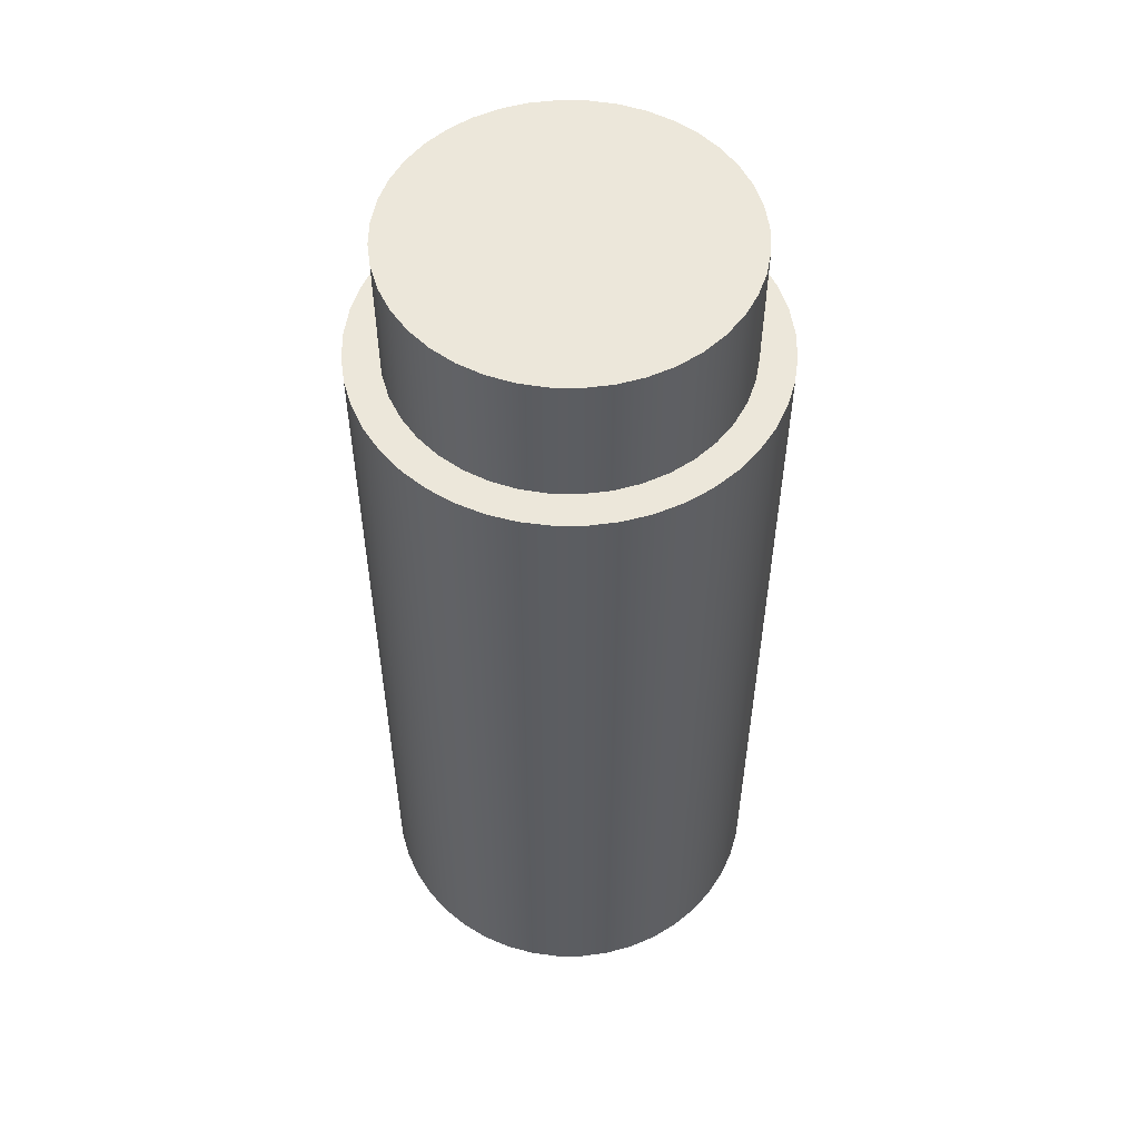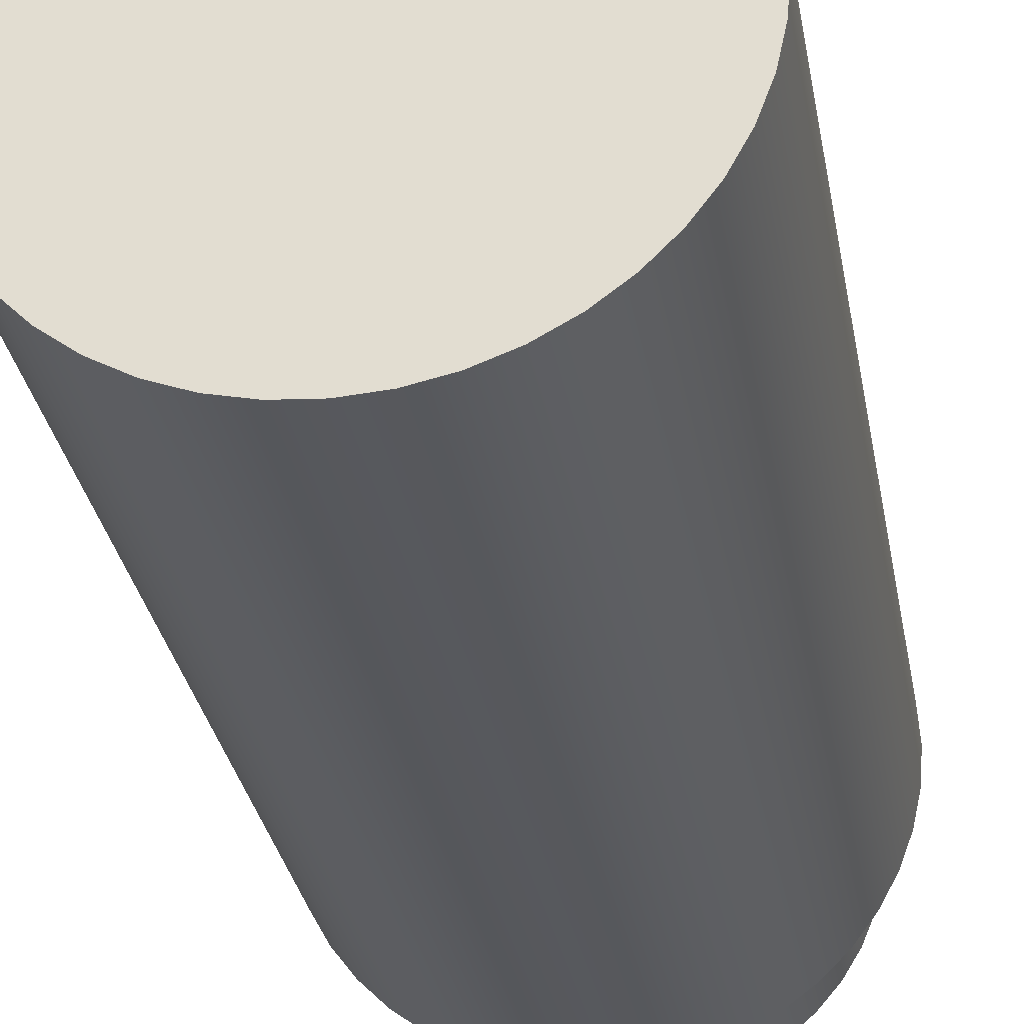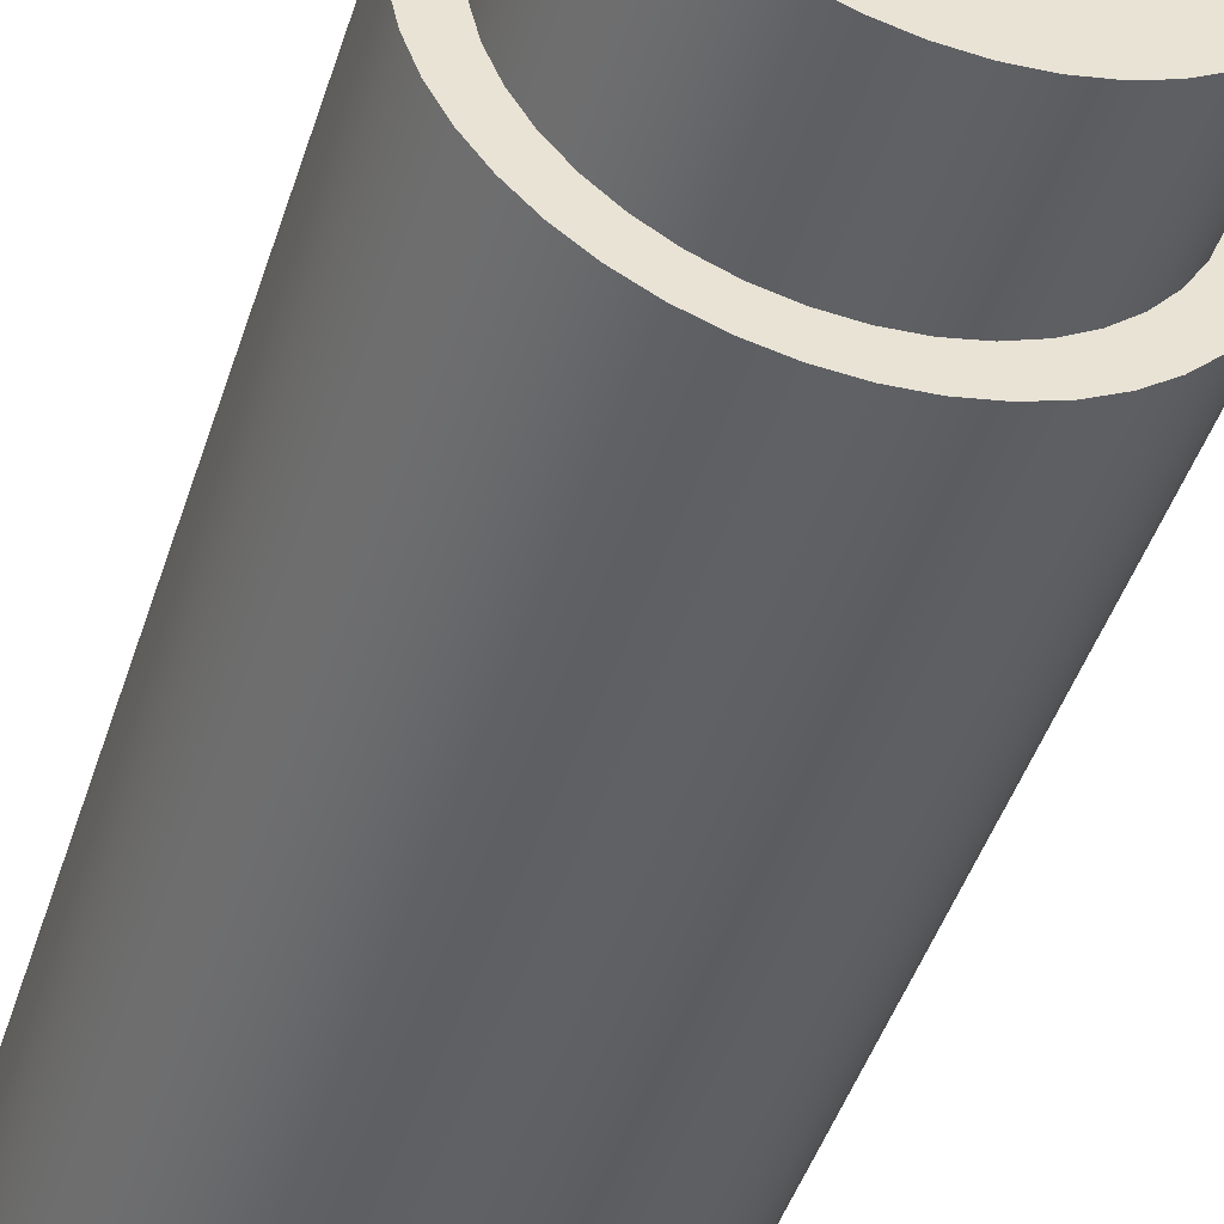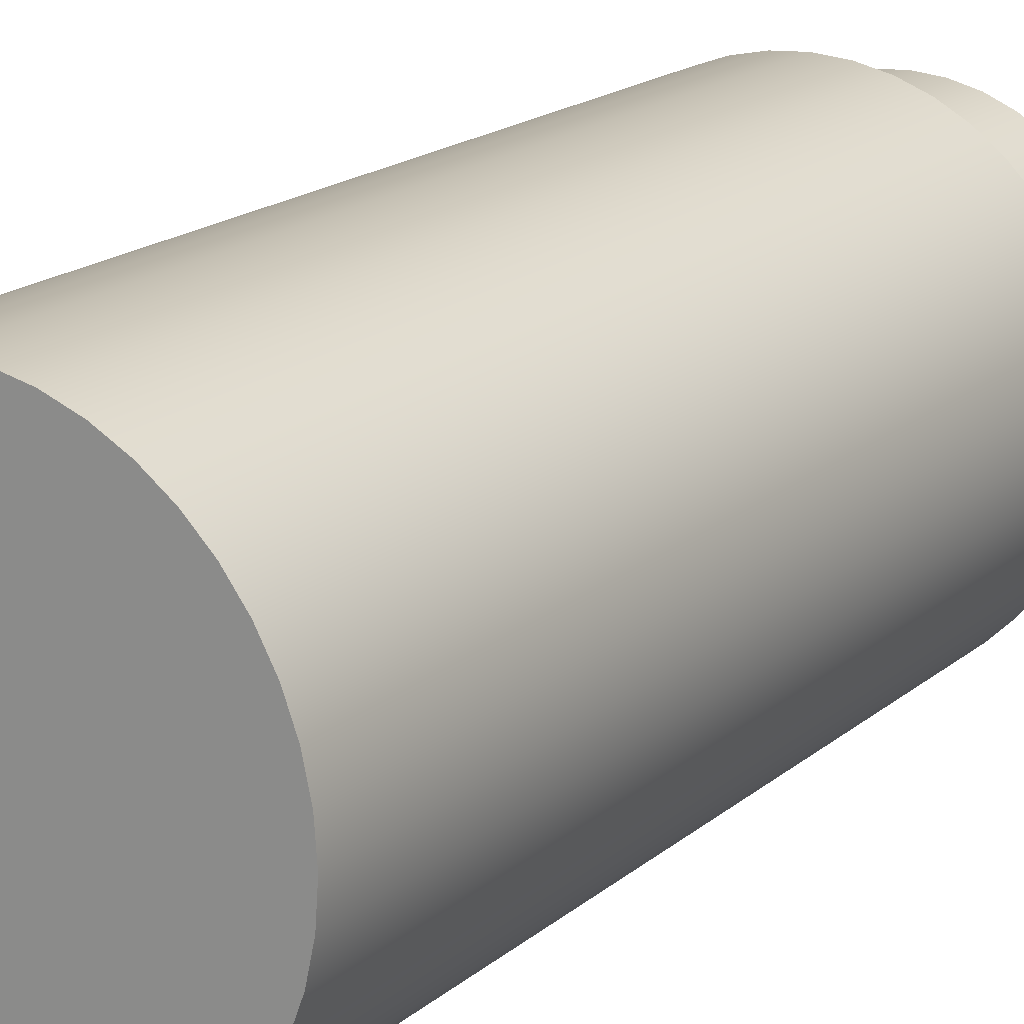
<metadata>
{"format":"obj","ext":"obj","renderer":"f3d","projection":"perspective","resolution":1024,"background":"white","views":[{"elev":53.8,"azim":167.7,"up":"+Y"},{"elev":-28.9,"azim":9.4,"up":"+Z"},{"elev":-45.5,"azim":162.6,"up":"+Z"},{"elev":17.8,"azim":32.5,"up":"+Z"}]}
</metadata>
<code>
v 0.25 1.4 -3.062e-17
v 0.2469 1.4 0.03911
v 0.2378 1.4 0.07725
v 0.2228 1.4 0.1135
v 0.2023 1.4 0.1469
v 0.1768 1.4 0.1768
v 0.1469 1.4 0.2023
v 0.1135 1.4 0.2228
v 0.07725 1.4 0.2378
v 0.03911 1.4 0.2469
v -1.531e-17 1.4 0.25
v -0.03911 1.4 0.2469
v -0.07725 1.4 0.2378
v -0.1135 1.4 0.2228
v -0.1469 1.4 0.2023
v -0.1768 1.4 0.1768
v -0.2023 1.4 0.1469
v -0.2228 1.4 0.1135
v -0.2378 1.4 0.07725
v -0.2469 1.4 0.03911
v -0.25 1.4 0
v -0.2469 1.4 -0.03911
v -0.2378 1.4 -0.07725
v -0.2228 1.4 -0.1135
v -0.2023 1.4 -0.1469
v -0.1768 1.4 -0.1768
v -0.1469 1.4 -0.2023
v -0.1135 1.4 -0.2228
v -0.07725 1.4 -0.2378
v -0.03911 1.4 -0.2469
v -1.531e-17 1.4 -0.25
v 0.03911 1.4 -0.2469
v 0.07725 1.4 -0.2378
v 0.1135 1.4 -0.2228
v 0.1469 1.4 -0.2023
v 0.1768 1.4 -0.1768
v 0.2023 1.4 -0.1469
v 0.2228 1.4 -0.1135
v 0.2378 1.4 -0.07725
v 0.2469 1.4 -0.03911
v 0.25 1.2 -3.062e-17
v 0.2469 1.2 -0.03911
v 0.2378 1.2 -0.07725
v 0.2228 1.2 -0.1135
v 0.2023 1.2 -0.1469
v 0.1768 1.2 -0.1768
v 0.1469 1.2 -0.2023
v 0.1135 1.2 -0.2228
v 0.07725 1.2 -0.2378
v 0.03911 1.2 -0.2469
v -1.531e-17 1.2 -0.25
v -0.03911 1.2 -0.2469
v -0.07725 1.2 -0.2378
v -0.1135 1.2 -0.2228
v -0.1469 1.2 -0.2023
v -0.1768 1.2 -0.1768
v -0.2023 1.2 -0.1469
v -0.2228 1.2 -0.1135
v -0.2378 1.2 -0.07725
v -0.2469 1.2 -0.03911
v -0.25 1.2 0
v -0.2469 1.2 0.03911
v -0.2378 1.2 0.07725
v -0.2228 1.2 0.1135
v -0.2023 1.2 0.1469
v -0.1768 1.2 0.1768
v -0.1469 1.2 0.2023
v -0.1135 1.2 0.2228
v -0.07725 1.2 0.2378
v -0.03911 1.2 0.2469
v -1.531e-17 1.2 0.25
v 0.03911 1.2 0.2469
v 0.07725 1.2 0.2378
v 0.1135 1.2 0.2228
v 0.1469 1.2 0.2023
v 0.1768 1.2 0.1768
v 0.2023 1.2 0.1469
v 0.2228 1.2 0.1135
v 0.2378 1.2 0.07725
v 0.2469 1.2 0.03911
v 0.25 1.2 -3.062e-17
v 0.25 1.4 -3.062e-17
v 0.25 1.4 -3.062e-17
v 0.2469 1.4 -0.03911
v 0.2378 1.4 -0.07725
v 0.2228 1.4 -0.1135
v 0.2023 1.4 -0.1469
v 0.1768 1.4 -0.1768
v 0.1469 1.4 -0.2023
v 0.1135 1.4 -0.2228
v 0.07725 1.4 -0.2378
v 0.03911 1.4 -0.2469
v -1.531e-17 1.4 -0.25
v -0.03911 1.4 -0.2469
v -0.07725 1.4 -0.2378
v -0.1135 1.4 -0.2228
v -0.1469 1.4 -0.2023
v -0.1768 1.4 -0.1768
v -0.2023 1.4 -0.1469
v -0.2228 1.4 -0.1135
v -0.2378 1.4 -0.07725
v -0.2469 1.4 -0.03911
v -0.25 1.4 0
v -0.2469 1.4 0.03911
v -0.2378 1.4 0.07725
v -0.2228 1.4 0.1135
v -0.2023 1.4 0.1469
v -0.1768 1.4 0.1768
v -0.1469 1.4 0.2023
v -0.1135 1.4 0.2228
v -0.07725 1.4 0.2378
v -0.03911 1.4 0.2469
v -1.531e-17 1.4 0.25
v 0.03911 1.4 0.2469
v 0.07725 1.4 0.2378
v 0.1135 1.4 0.2228
v 0.1469 1.4 0.2023
v 0.1768 1.4 0.1768
v 0.2023 1.4 0.1469
v 0.2228 1.4 0.1135
v 0.2378 1.4 0.07725
v 0.2469 1.4 0.03911
v -0.3 1.2 3.674e-17
v -0.2969 1.2 -0.04269
v -0.2878 1.2 -0.08452
v -0.2729 1.2 -0.1246
v -0.2524 1.2 -0.1622
v -0.2267 1.2 -0.1965
v -0.1965 1.2 -0.2267
v -0.1622 1.2 -0.2524
v -0.1246 1.2 -0.2729
v -0.08452 1.2 -0.2878
v -0.04269 1.2 -0.2969
v 1.837e-17 1.2 -0.3
v 0.04269 1.2 -0.2969
v 0.08452 1.2 -0.2878
v 0.1246 1.2 -0.2729
v 0.1622 1.2 -0.2524
v 0.1965 1.2 -0.2267
v 0.2267 1.2 -0.1965
v 0.2524 1.2 -0.1622
v 0.2729 1.2 -0.1246
v 0.2878 1.2 -0.08452
v 0.2969 1.2 -0.04269
v 0.3 1.2 0
v 0.2969 1.2 0.04269
v 0.2878 1.2 0.08452
v 0.2729 1.2 0.1246
v 0.2524 1.2 0.1622
v 0.2267 1.2 0.1965
v 0.1965 1.2 0.2267
v 0.1622 1.2 0.2524
v 0.1246 1.2 0.2729
v 0.08452 1.2 0.2878
v 0.04269 1.2 0.2969
v 1.837e-17 1.2 0.3
v -0.04269 1.2 0.2969
v -0.08452 1.2 0.2878
v -0.1246 1.2 0.2729
v -0.1622 1.2 0.2524
v -0.1965 1.2 0.2267
v -0.2267 1.2 0.1965
v -0.2524 1.2 0.1622
v -0.2729 1.2 0.1246
v -0.2878 1.2 0.08452
v -0.2969 1.2 0.04269
v -0.3 0 3.674e-17
v -0.2969 0 0.04269
v -0.2878 0 0.08452
v -0.2729 0 0.1246
v -0.2524 0 0.1622
v -0.2267 0 0.1965
v -0.1965 0 0.2267
v -0.1622 0 0.2524
v -0.1246 0 0.2729
v -0.08452 0 0.2878
v -0.04269 0 0.2969
v 1.837e-17 0 0.3
v 0.04269 0 0.2969
v 0.08452 0 0.2878
v 0.1246 0 0.2729
v 0.1622 0 0.2524
v 0.1965 0 0.2267
v 0.2267 0 0.1965
v 0.2524 0 0.1622
v 0.2729 0 0.1246
v 0.2878 0 0.08452
v 0.2969 0 0.04269
v 0.3 0 0
v 0.2969 0 -0.04269
v 0.2878 0 -0.08452
v 0.2729 0 -0.1246
v 0.2524 0 -0.1622
v 0.2267 0 -0.1965
v 0.1965 0 -0.2267
v 0.1622 0 -0.2524
v 0.1246 0 -0.2729
v 0.08452 0 -0.2878
v 0.04269 0 -0.2969
v 1.837e-17 0 -0.3
v -0.04269 0 -0.2969
v -0.08452 0 -0.2878
v -0.1246 0 -0.2729
v -0.1622 0 -0.2524
v -0.1965 0 -0.2267
v -0.2267 0 -0.1965
v -0.2524 0 -0.1622
v -0.2729 0 -0.1246
v -0.2878 0 -0.08452
v -0.2969 0 -0.04269
v -0.3 0 3.674e-17
v -0.3 1.2 3.674e-17
v 0.25 1.2 -3.062e-17
v 0.2469 1.2 0.03911
v 0.2378 1.2 0.07725
v 0.2228 1.2 0.1135
v 0.2023 1.2 0.1469
v 0.1768 1.2 0.1768
v 0.1469 1.2 0.2023
v 0.1135 1.2 0.2228
v 0.07725 1.2 0.2378
v 0.03911 1.2 0.2469
v -1.531e-17 1.2 0.25
v -0.03911 1.2 0.2469
v -0.07725 1.2 0.2378
v -0.1135 1.2 0.2228
v -0.1469 1.2 0.2023
v -0.1768 1.2 0.1768
v -0.2023 1.2 0.1469
v -0.2228 1.2 0.1135
v -0.2378 1.2 0.07725
v -0.2469 1.2 0.03911
v -0.25 1.2 0
v -0.2469 1.2 -0.03911
v -0.2378 1.2 -0.07725
v -0.2228 1.2 -0.1135
v -0.2023 1.2 -0.1469
v -0.1768 1.2 -0.1768
v -0.1469 1.2 -0.2023
v -0.1135 1.2 -0.2228
v -0.07725 1.2 -0.2378
v -0.03911 1.2 -0.2469
v -1.531e-17 1.2 -0.25
v 0.03911 1.2 -0.2469
v 0.07725 1.2 -0.2378
v 0.1135 1.2 -0.2228
v 0.1469 1.2 -0.2023
v 0.1768 1.2 -0.1768
v 0.2023 1.2 -0.1469
v 0.2228 1.2 -0.1135
v 0.2378 1.2 -0.07725
v 0.2469 1.2 -0.03911
v -0.3 1.2 3.674e-17
v -0.2969 1.2 0.04269
v -0.2878 1.2 0.08452
v -0.2729 1.2 0.1246
v -0.2524 1.2 0.1622
v -0.2267 1.2 0.1965
v -0.1965 1.2 0.2267
v -0.1622 1.2 0.2524
v -0.1246 1.2 0.2729
v -0.08452 1.2 0.2878
v -0.04269 1.2 0.2969
v 1.837e-17 1.2 0.3
v 0.04269 1.2 0.2969
v 0.08452 1.2 0.2878
v 0.1246 1.2 0.2729
v 0.1622 1.2 0.2524
v 0.1965 1.2 0.2267
v 0.2267 1.2 0.1965
v 0.2524 1.2 0.1622
v 0.2729 1.2 0.1246
v 0.2878 1.2 0.08452
v 0.2969 1.2 0.04269
v 0.3 1.2 0
v 0.2969 1.2 -0.04269
v 0.2878 1.2 -0.08452
v 0.2729 1.2 -0.1246
v 0.2524 1.2 -0.1622
v 0.2267 1.2 -0.1965
v 0.1965 1.2 -0.2267
v 0.1622 1.2 -0.2524
v 0.1246 1.2 -0.2729
v 0.08452 1.2 -0.2878
v 0.04269 1.2 -0.2969
v 1.837e-17 1.2 -0.3
v -0.04269 1.2 -0.2969
v -0.08452 1.2 -0.2878
v -0.1246 1.2 -0.2729
v -0.1622 1.2 -0.2524
v -0.1965 1.2 -0.2267
v -0.2267 1.2 -0.1965
v -0.2524 1.2 -0.1622
v -0.2729 1.2 -0.1246
v -0.2878 1.2 -0.08452
v -0.2969 1.2 -0.04269
v -0.3 0 3.674e-17
v -0.2969 0 -0.04269
v -0.2878 0 -0.08452
v -0.2729 0 -0.1246
v -0.2524 0 -0.1622
v -0.2267 0 -0.1965
v -0.1965 0 -0.2267
v -0.1622 0 -0.2524
v -0.1246 0 -0.2729
v -0.08452 0 -0.2878
v -0.04269 0 -0.2969
v 1.837e-17 0 -0.3
v 0.04269 0 -0.2969
v 0.08452 0 -0.2878
v 0.1246 0 -0.2729
v 0.1622 0 -0.2524
v 0.1965 0 -0.2267
v 0.2267 0 -0.1965
v 0.2524 0 -0.1622
v 0.2729 0 -0.1246
v 0.2878 0 -0.08452
v 0.2969 0 -0.04269
v 0.3 0 0
v 0.2969 0 0.04269
v 0.2878 0 0.08452
v 0.2729 0 0.1246
v 0.2524 0 0.1622
v 0.2267 0 0.1965
v 0.1965 0 0.2267
v 0.1622 0 0.2524
v 0.1246 0 0.2729
v 0.08452 0 0.2878
v 0.04269 0 0.2969
v 1.837e-17 0 0.3
v -0.04269 0 0.2969
v -0.08452 0 0.2878
v -0.1246 0 0.2729
v -0.1622 0 0.2524
v -0.1965 0 0.2267
v -0.2267 0 0.1965
v -0.2524 0 0.1622
v -0.2729 0 0.1246
v -0.2878 0 0.08452
v -0.2969 0 0.04269
g fa76fa92-e361-11ea-9fca-54bf646e7e1f
f 2 80 1
f 1 80 81
f 82 41 40
f 40 41 42
f 40 42 39
f 39 42 43
f 39 43 38
f 38 43 44
f 38 44 37
f 37 44 45
f 37 45 36
f 36 45 46
f 36 46 35
f 35 46 47
f 35 47 34
f 34 47 48
f 34 48 33
f 33 48 49
f 33 49 32
f 32 49 50
f 32 50 31
f 31 50 51
f 31 51 30
f 30 51 52
f 30 52 29
f 29 52 53
f 29 53 28
f 28 53 54
f 28 54 27
f 27 54 55
f 27 55 26
f 26 55 56
f 26 56 25
f 25 56 57
f 25 57 24
f 24 57 58
f 24 58 23
f 23 58 59
f 23 59 22
f 22 59 60
f 22 60 21
f 21 60 61
f 21 61 20
f 20 61 62
f 20 62 19
f 19 62 63
f 19 63 18
f 18 63 64
f 18 64 17
f 17 64 65
f 17 65 16
f 16 65 66
f 16 66 15
f 15 66 67
f 15 67 14
f 14 67 68
f 14 68 13
f 13 68 69
f 13 69 12
f 12 69 70
f 12 70 11
f 11 70 71
f 11 71 10
f 10 71 72
f 10 72 9
f 9 72 73
f 9 73 8
f 8 73 74
f 8 74 7
f 7 74 75
f 7 75 6
f 6 75 76
f 6 76 5
f 5 76 77
f 5 77 4
f 4 77 78
f 4 78 3
f 3 78 79
f 3 79 2
f 2 79 80
g fa77bde2-e361-11ea-aae8-54bf646e7e1f
f 84 102 83
f 83 102 103
f 83 103 122
f 122 103 104
f 122 104 121
f 121 104 105
f 121 105 120
f 120 105 106
f 120 106 119
f 119 106 107
f 119 107 118
f 118 107 108
f 118 108 117
f 117 108 109
f 117 109 116
f 116 109 110
f 116 110 115
f 115 110 111
f 115 111 114
f 114 111 112
f 114 112 113
f 102 84 101
f 101 84 85
f 101 85 100
f 100 85 86
f 100 86 99
f 99 86 87
f 99 87 98
f 98 87 88
f 98 88 97
f 97 88 89
f 97 89 96
f 96 89 90
f 96 90 95
f 95 90 91
f 95 91 94
f 94 91 92
f 94 92 93
g fa03bde6-e361-11ea-96d7-54bf646e7e1f
f 124 210 123
f 123 210 211
f 212 167 166
f 166 167 168
f 166 168 169
f 124 125 210
f 210 125 209
f 209 125 126
f 209 126 208
f 208 126 127
f 208 127 207
f 207 127 128
f 207 128 206
f 206 128 129
f 206 129 205
f 205 129 130
f 205 130 204
f 204 130 131
f 204 131 203
f 203 131 132
f 203 132 202
f 202 132 133
f 202 133 201
f 201 133 134
f 201 134 200
f 200 134 135
f 200 135 199
f 199 135 136
f 199 136 198
f 198 136 137
f 198 137 197
f 197 137 138
f 197 138 196
f 196 138 139
f 196 139 195
f 195 139 140
f 195 140 194
f 194 140 141
f 194 141 193
f 193 141 142
f 193 142 192
f 192 142 143
f 192 143 191
f 191 143 144
f 191 144 190
f 190 144 145
f 190 145 189
f 189 145 146
f 189 146 188
f 188 146 147
f 188 147 187
f 187 147 148
f 187 148 186
f 186 148 149
f 186 149 185
f 185 149 150
f 185 150 184
f 184 150 151
f 184 151 183
f 183 151 152
f 183 152 182
f 182 152 153
f 182 153 181
f 181 153 154
f 181 154 180
f 180 154 155
f 180 155 179
f 179 155 156
f 179 156 178
f 178 156 157
f 178 157 177
f 177 157 158
f 177 158 176
f 176 158 159
f 176 159 175
f 175 159 160
f 175 160 174
f 174 160 161
f 174 161 173
f 173 161 162
f 173 162 172
f 172 162 163
f 172 163 171
f 171 163 164
f 171 164 170
f 170 164 165
f 170 165 169
f 169 165 166
g fa04331c-e361-11ea-b5f1-54bf646e7e1f
f 214 274 213
f 213 274 275
f 213 275 276
f 274 214 273
f 273 214 215
f 273 215 272
f 272 215 216
f 272 216 271
f 271 216 217
f 271 217 270
f 270 217 218
f 270 218 269
f 269 218 219
f 269 219 268
f 268 219 220
f 268 220 267
f 267 220 221
f 267 221 266
f 266 221 222
f 266 222 265
f 265 222 223
f 265 223 264
f 264 223 263
f 263 223 224
f 263 224 262
f 262 224 225
f 262 225 261
f 261 225 226
f 261 226 260
f 260 226 227
f 260 227 259
f 259 227 228
f 259 228 258
f 258 228 229
f 258 229 257
f 257 229 230
f 257 230 256
f 256 230 231
f 256 231 255
f 255 231 232
f 255 232 254
f 254 232 233
f 254 233 253
f 253 233 296
f 296 233 234
f 296 234 295
f 295 234 235
f 295 235 294
f 294 235 236
f 294 236 293
f 293 236 237
f 293 237 292
f 292 237 238
f 292 238 291
f 291 238 239
f 291 239 290
f 290 239 240
f 290 240 289
f 289 240 241
f 289 241 288
f 288 241 242
f 288 242 287
f 287 242 243
f 287 243 286
f 286 243 285
f 285 243 244
f 285 244 284
f 284 244 245
f 284 245 283
f 283 245 246
f 283 246 282
f 282 246 247
f 282 247 281
f 281 247 248
f 281 248 280
f 280 248 249
f 280 249 279
f 279 249 250
f 279 250 278
f 278 250 251
f 278 251 277
f 277 251 252
f 277 252 276
f 276 252 213
g fa04a850-e361-11ea-8455-54bf646e7e1f
f 298 318 297
f 297 318 319
f 297 319 340
f 340 319 320
f 340 320 339
f 339 320 321
f 339 321 338
f 338 321 322
f 338 322 337
f 337 322 323
f 337 323 336
f 336 323 324
f 336 324 335
f 335 324 325
f 335 325 334
f 334 325 326
f 334 326 333
f 333 326 327
f 333 327 332
f 332 327 328
f 332 328 331
f 331 328 329
f 331 329 330
f 318 298 317
f 317 298 299
f 317 299 316
f 316 299 300
f 316 300 315
f 315 300 301
f 315 301 314
f 314 301 302
f 314 302 313
f 313 302 303
f 313 303 312
f 312 303 304
f 312 304 311
f 311 304 305
f 311 305 310
f 310 305 306
f 310 306 309
f 309 306 307
f 309 307 308

</code>
